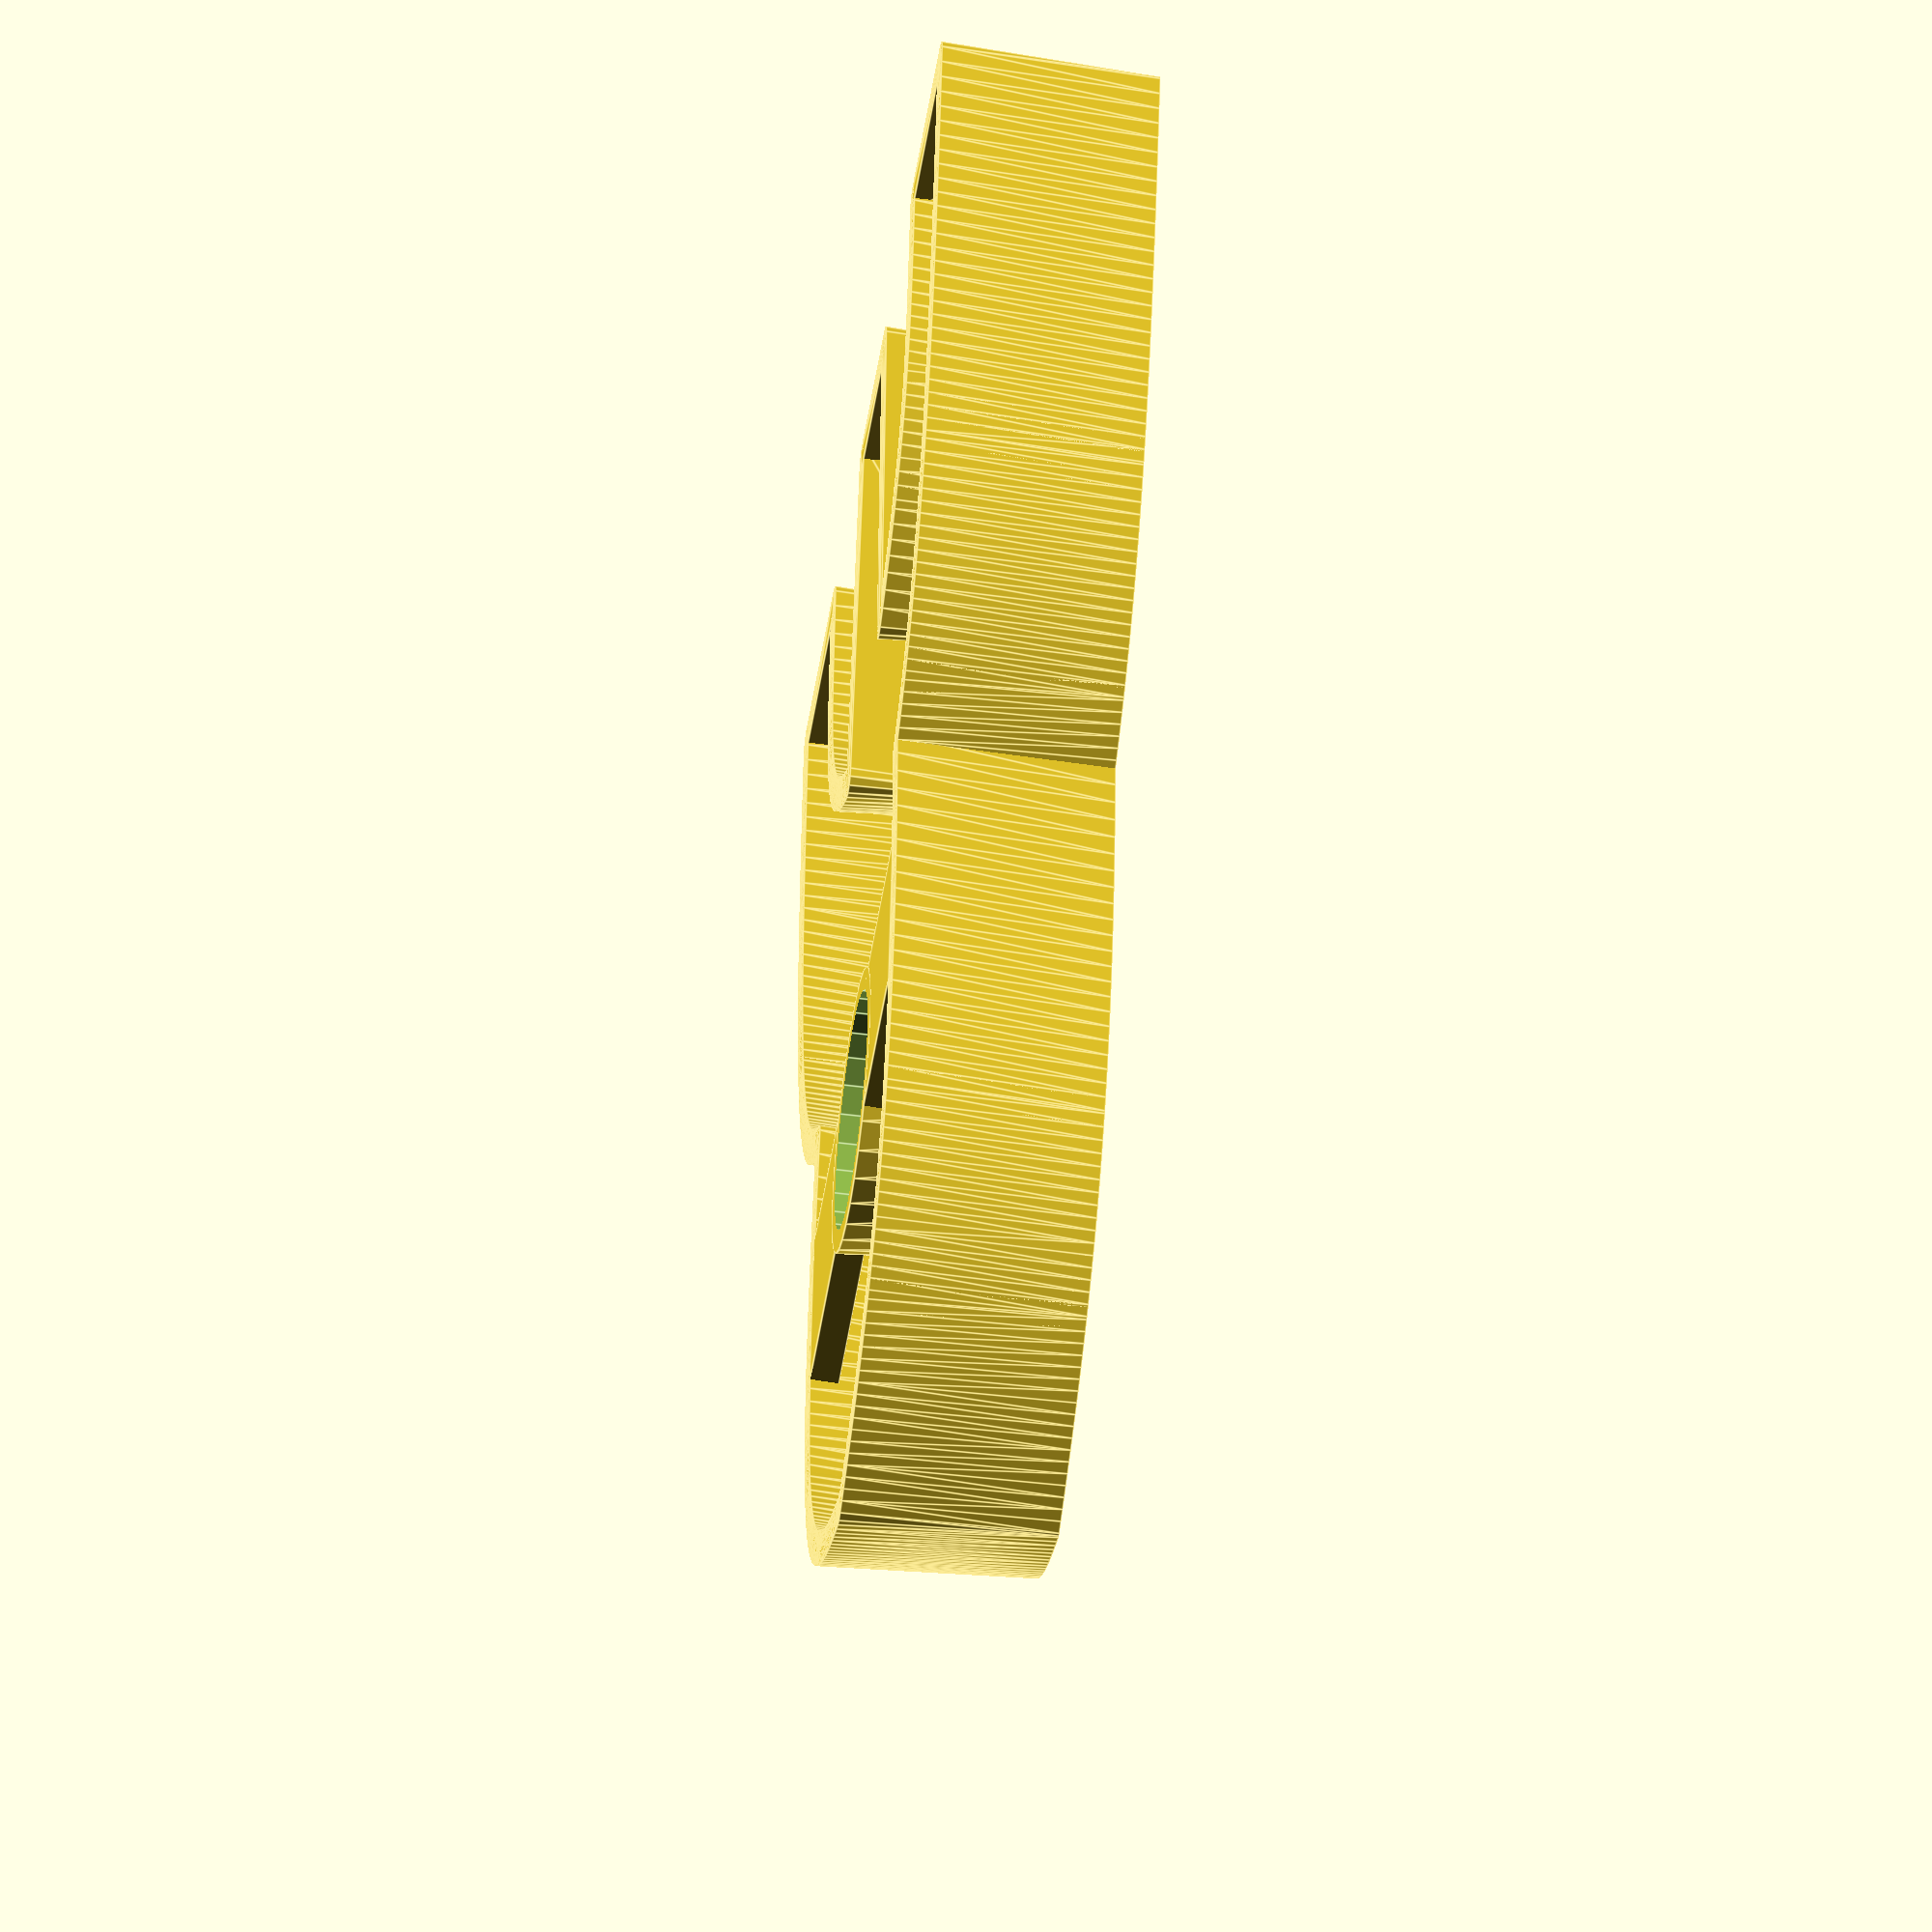
<openscad>
e = 1;  // roughly the size of straight party of curves
w1 = 2.4;   // cookie cutter, thicker side
w2 = 0.8;   // cookie cutter, thinner side
h = 15;     // cookie cutter height
mh = 2;     // thickness of connection to window
sw = 18;    // size of window
dt = 2;     // dough thickness at the window carve, '0' for cut

// points for shape and bezier curves
p1 = [20, 0];
p2 = [20, 14.5];
p3 = [20, 21];
p4 = [7.8, 28.2];
p5 = [5.6, 0];
p6 = [-5.6, 0];
p7 = [33.7, 0];
p8 = [33.7, 25];
p9 = [32, 43];
p10 = [19.5, 51];
p11 = [25, 88];
p12 = [15, 97];
p13 = [0, 103.8];

// actual model
b_curve([p1, p2, p3, p4]);
mirror([1,0,0]) b_curve([p1, p2, p3, p4]);
straight_line(p4, p5);
mirror([1,0,0]) straight_line(p4, p5);
straight_line(p5, p6);
straight_line(p1, p7);
mirror([1,0,0]) straight_line(p1, p7);
b_curve([p7, p8, p9, p10]);
mirror([1,0,0]) b_curve([p7, p8, p9, p10]);
b_curve([p10, p11, p12, p13]);
mirror([1,0,0]) b_curve([p10, p11, p12, p13]);
difference(){
    union(){
        translate([-20,60, 0]) cube([40, sw/2 + 4, mh], false);
        translate([0,60 +sw/4 +2, 0]) cylinder(h-dt, (sw+w1-w2)/2, sw/2, false);
    };
    translate([0,60 +sw/4 +2, 0]) cylinder(3*h, sw/2-w2, sw/2-w2, true);
};
    
// functions and modules
function fn(a, b) = round(sqrt(pow(a[0]-b[0],2) + (pow(a[1]-b[1], 2)))/e);
    
module shape() cylinder(h, w1/2, w2/2, $fn=12);

module straight_line(a, b)
    hull(){ 
       translate(a) shape();
       translate(b) shape();
    };

function b_pts(pts, n, idx) =
    len(pts)>2 ? 
        b_pts([for(i=[0:len(pts)-2])pts[i]], n, idx) * n*idx 
            + b_pts([for(i=[1:len(pts)-1])pts[i]], n, idx) * (1-n*idx)
        : pts[0] * n*idx 
            + pts[1] * (1-n*idx);
    
module b_curve(pts) 
    let (idx=fn(pts[0], pts[len(pts)-1]), n = 1/idx){       
        for (i= [0:idx-1]) 
        hull(){ 
           translate(b_pts(pts, n, i)) shape();
           translate(b_pts(pts, n, i+1)) shape();          
    };}
</openscad>
<views>
elev=53.1 azim=170.7 roll=262.2 proj=o view=edges
</views>
